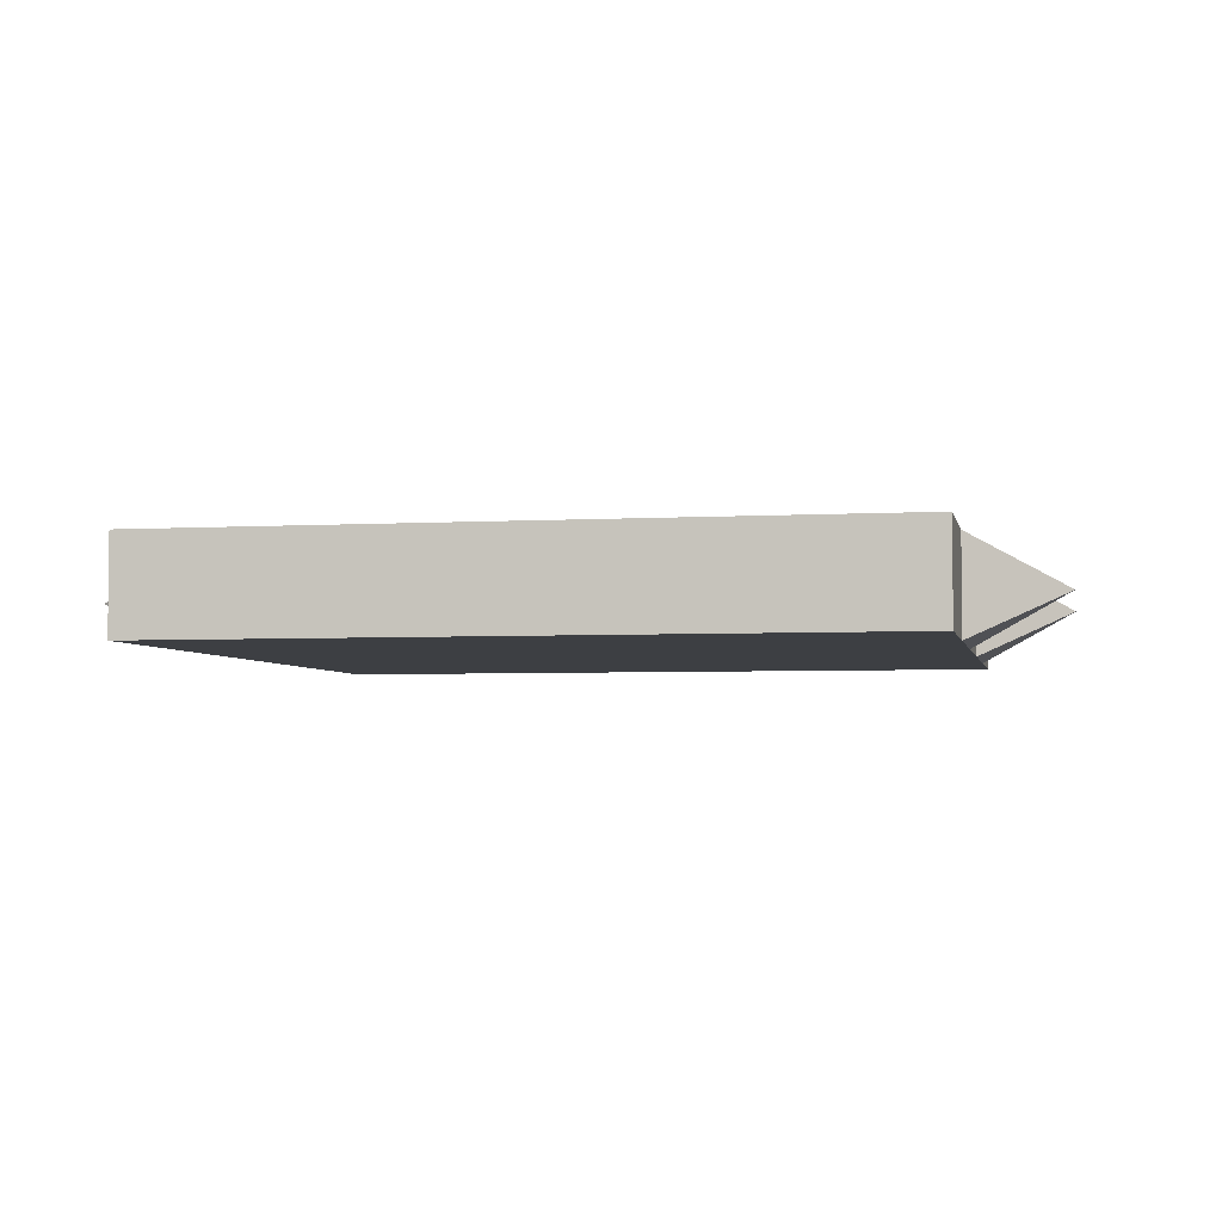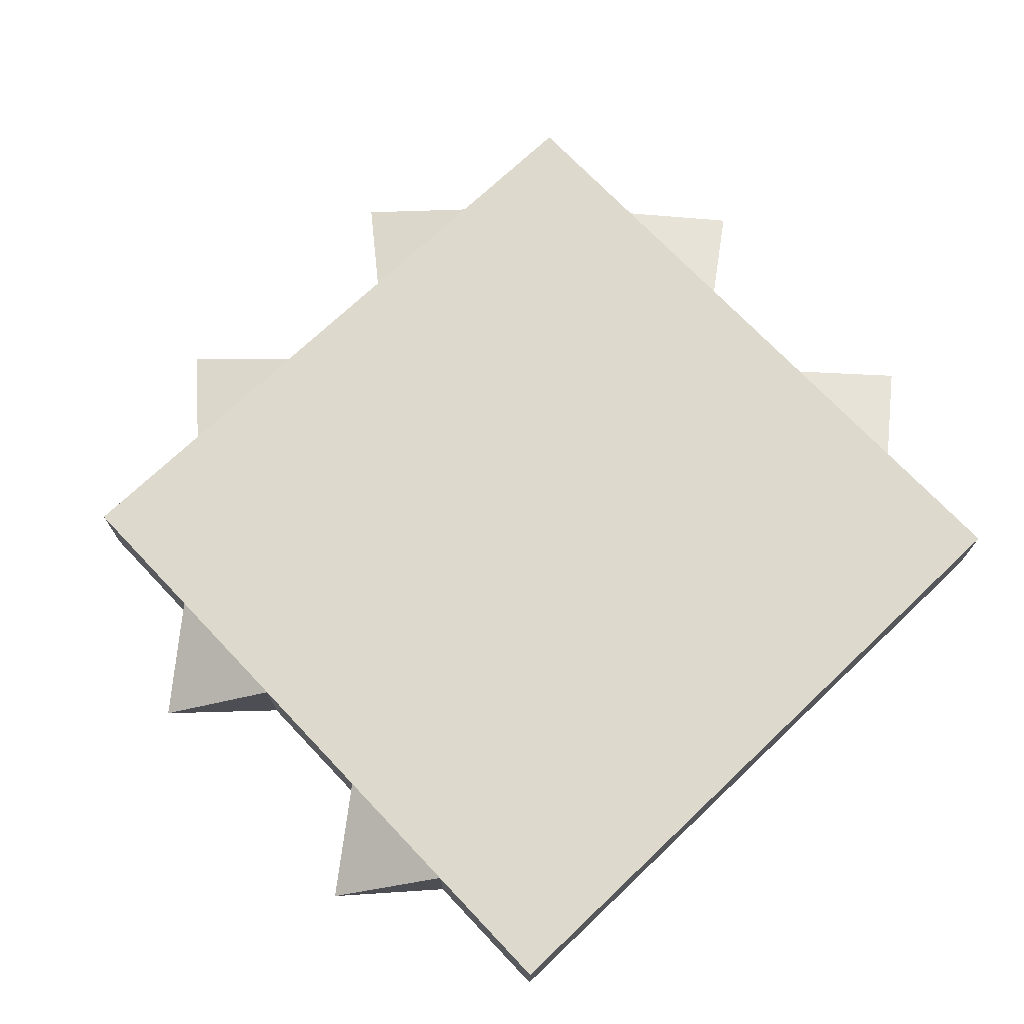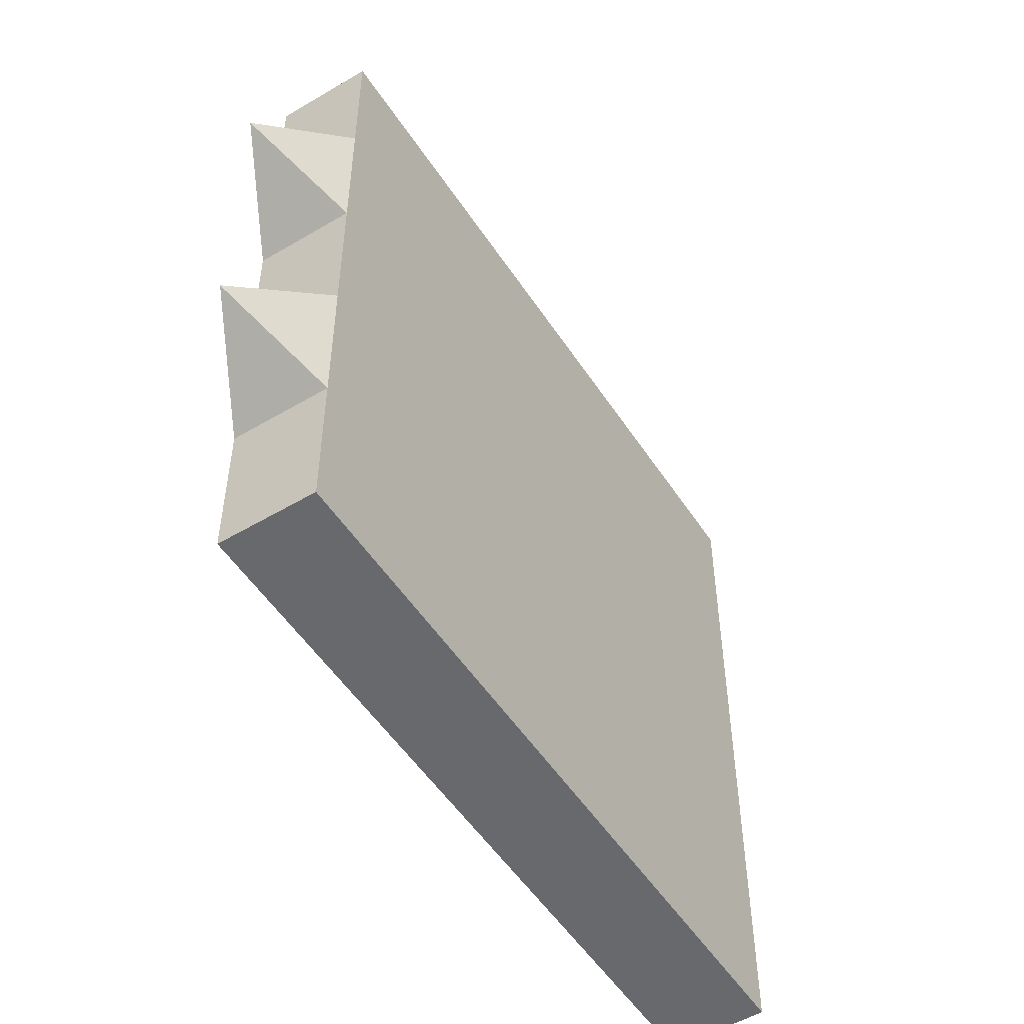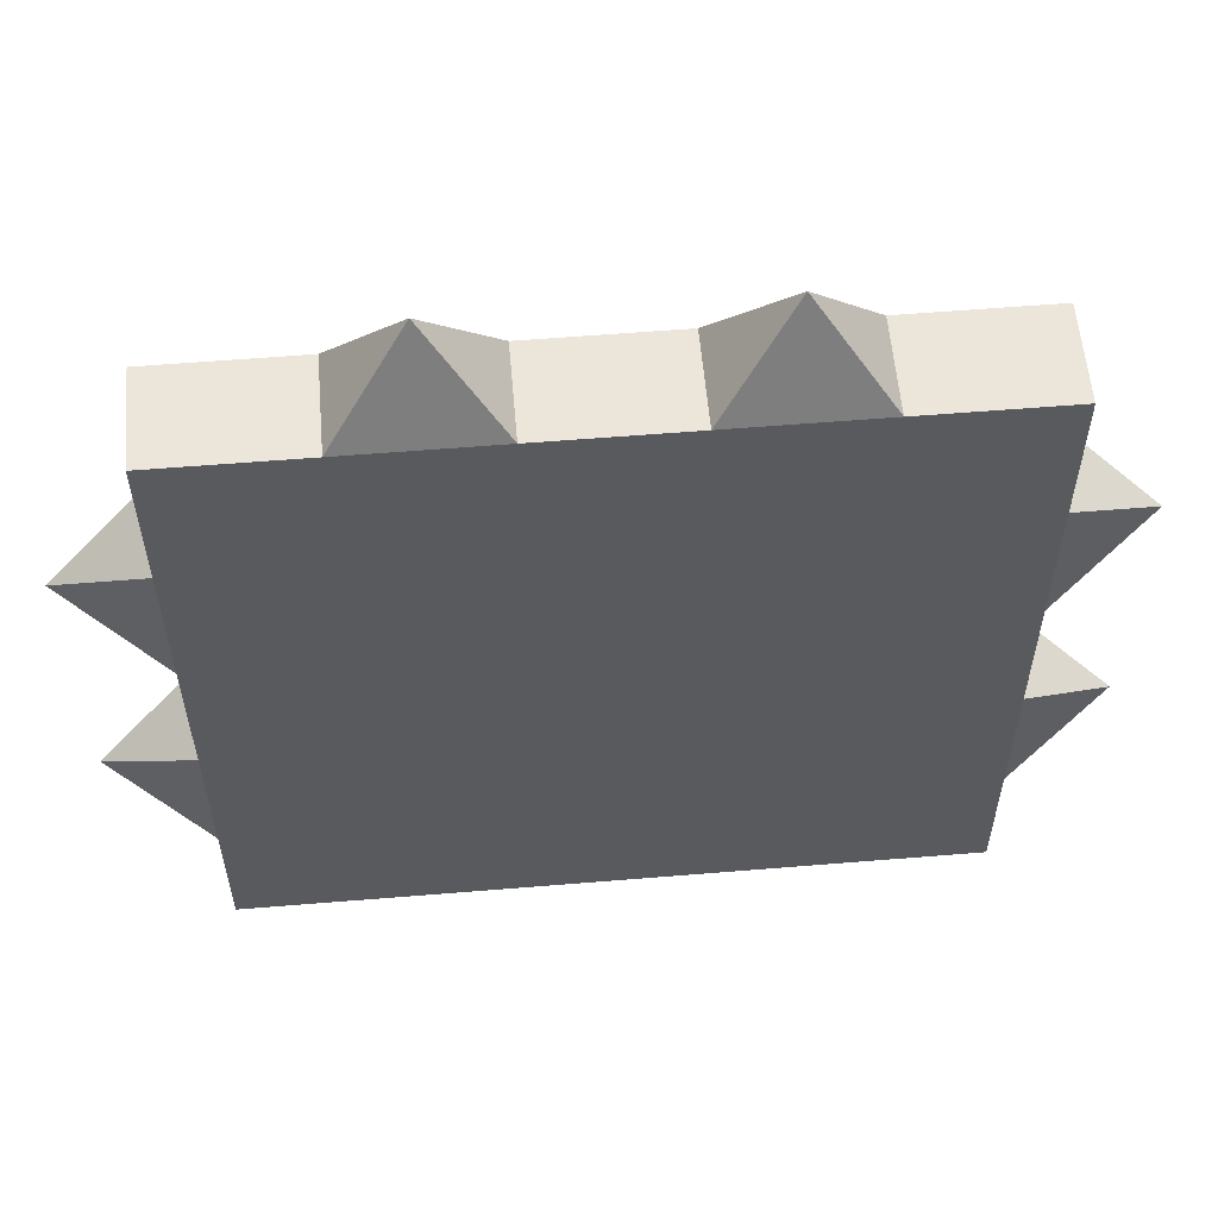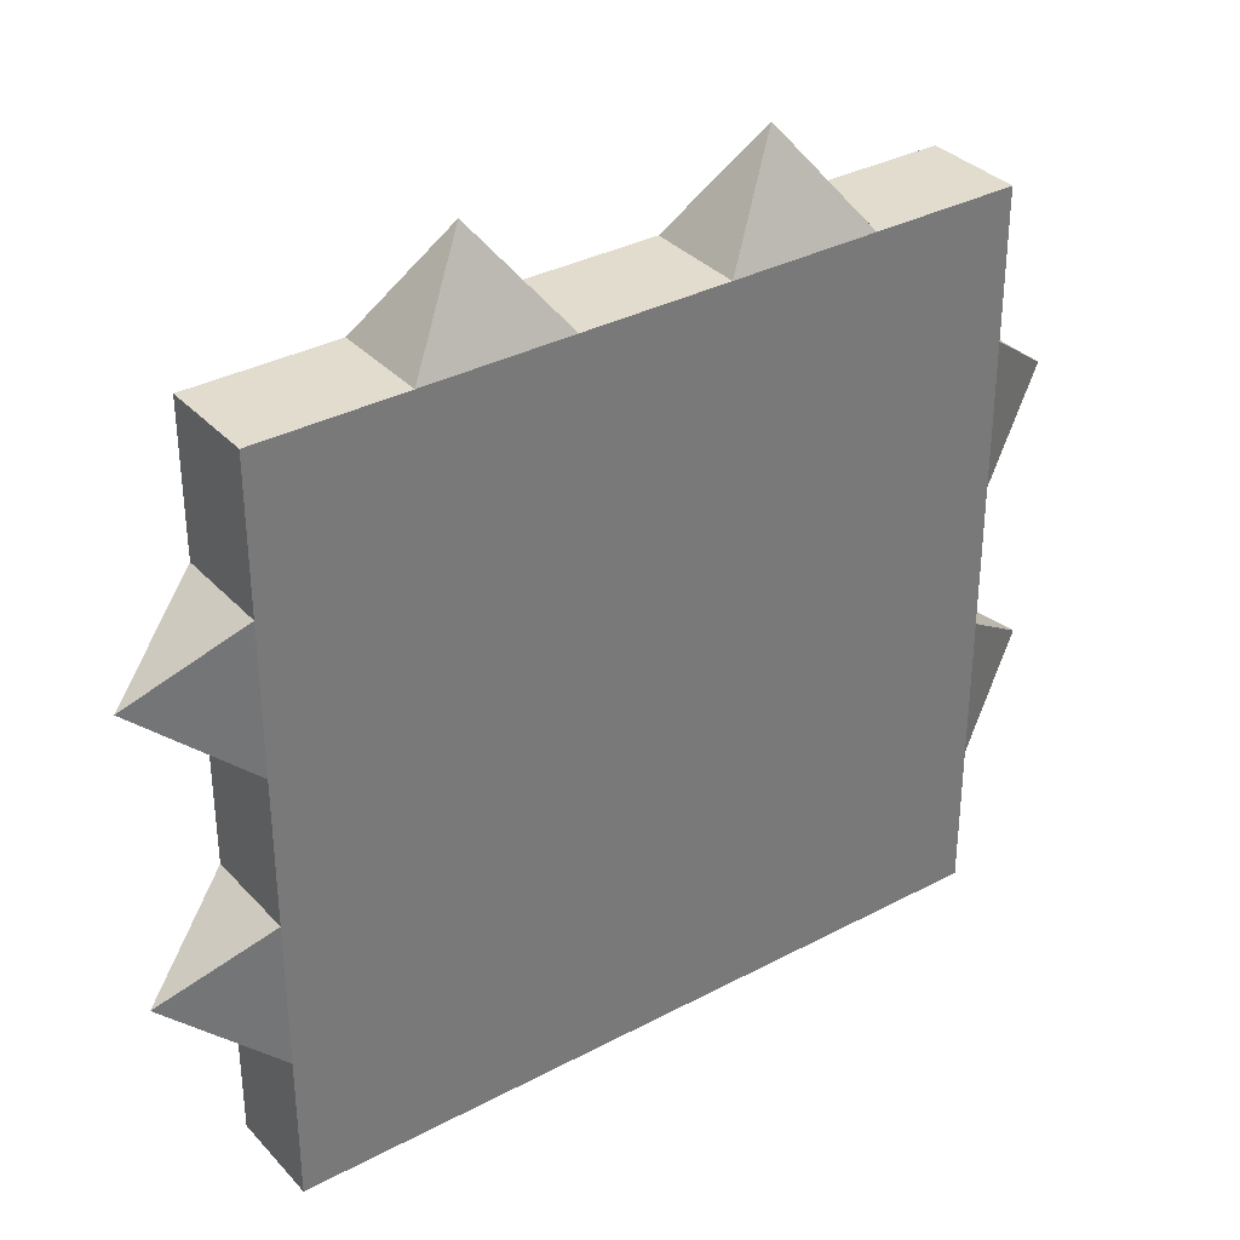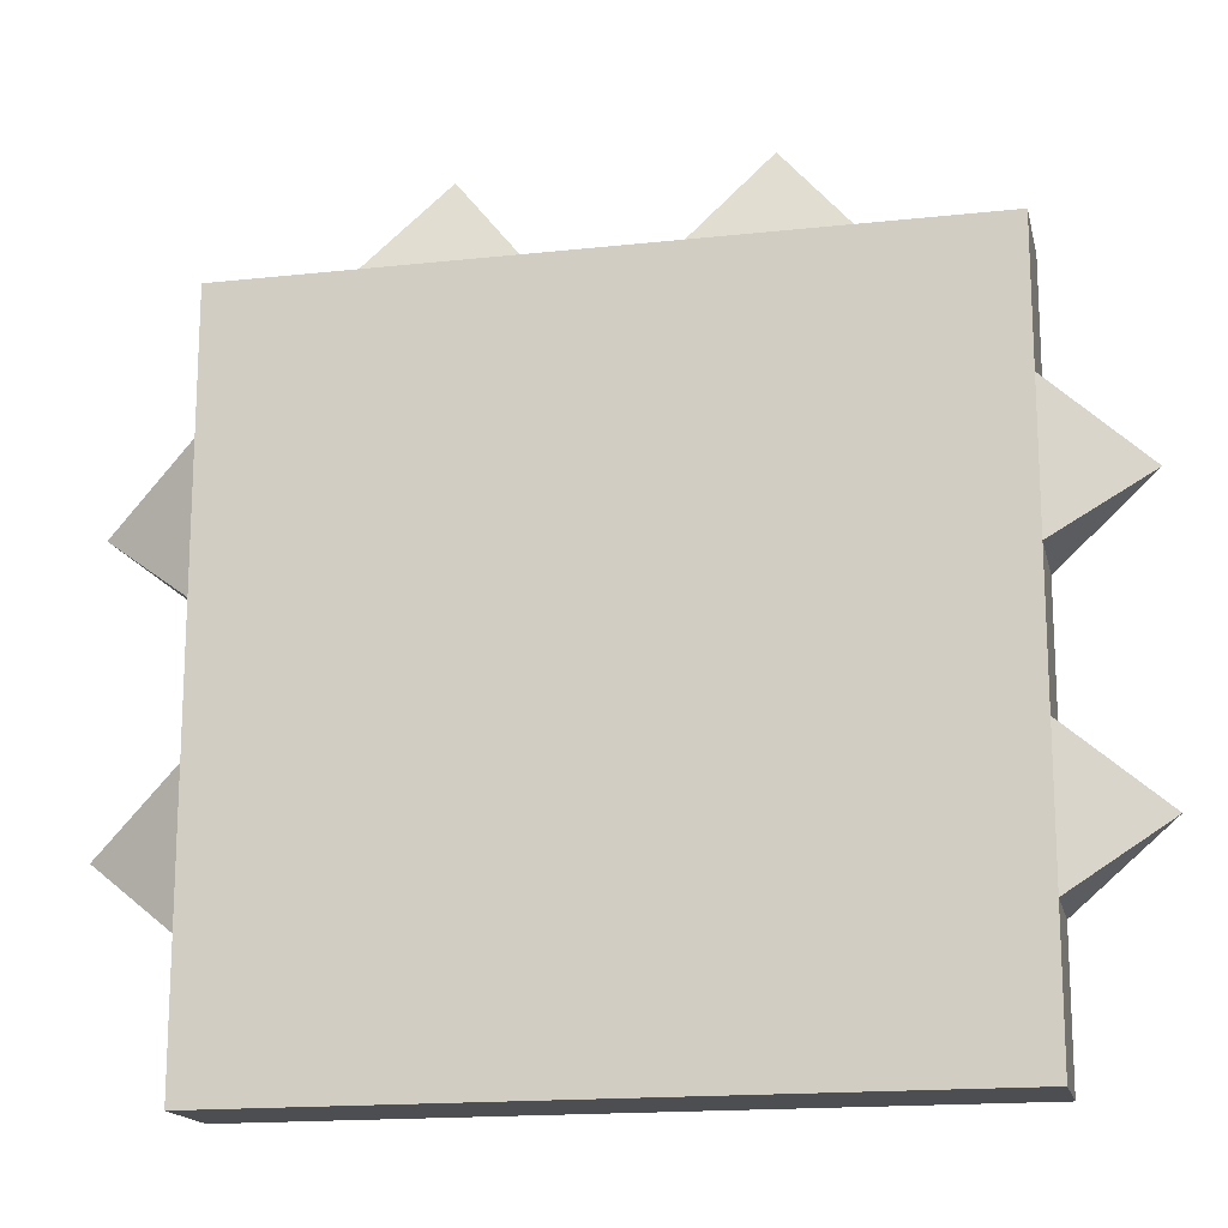
<metadata>
{"format":"obj","ext":"obj","renderer":"f3d","projection":"perspective","resolution":1024,"background":"white","views":[{"elev":-3.9,"azim":11.2,"up":"+Z"},{"elev":72.0,"azim":-43.5,"up":"+Z"},{"elev":-52.8,"azim":-57.5,"up":"+Y"},{"elev":57.5,"azim":-4.9,"up":"+Y"},{"elev":34.1,"azim":144.3,"up":"+Y"},{"elev":-16.6,"azim":12.5,"up":"+Y"}]}
</metadata>
<code>
o Plane
v -0.75 0.4 0.75
v 0.75 0.4 0.75
v -0.75 1.9 0.75
v 0.75 1.9 0.75
v -0.75 0.4 0.95
v 0.75 0.4 0.95
v -0.75 1.9 0.95
v 0.75 1.9 0.95
v -0.45 0.4 0.75
v -0.15 0.4 0.75
v 0.15 0.4 0.75
v 0.45 0.4 0.75
v 0.45 1.9 0.75
v 0.15 1.9 0.75
v -0.15 1.9 0.75
v -0.45 1.9 0.75
v -0.45 0.4 0.95
v -0.15 0.4 0.95
v 0.15 0.4 0.95
v 0.45 0.4 0.95
v 0.45 1.9 0.95
v 0.15 1.9 0.95
v -0.15 1.9 0.95
v -0.45 1.9 0.95
v -0.75 1.6 0.75
v -0.75 1.3 0.75
v -0.75 1 0.75
v -0.75 0.7 0.75
v 0.75 0.7 0.75
v 0.75 1 0.75
v 0.75 1.3 0.75
v 0.75 1.6 0.75
v -0.75 1.6 0.95
v -0.75 1.3 0.95
v -0.75 1 0.95
v -0.75 0.7 0.95
v 0.75 0.7 0.95
v 0.75 1 0.95
v 0.75 1.3 0.95
v 0.75 1.6 0.95
v -0.45 0.7 0.95
v -0.45 1 0.95
v -0.45 1.3 0.95
v -0.45 1.6 0.95
v -0.15 0.7 0.95
v -0.15 1 0.95
v -0.15 1.3 0.95
v -0.15 1.6 0.95
v 0.15 0.7 0.95
v 0.15 1 0.95
v 0.15 1.3 0.95
v 0.15 1.6 0.95
v 0.45 0.7 0.95
v 0.45 1 0.95
v 0.45 1.3 0.95
v 0.45 1.6 0.95
v -0.45 1.6 0.75
v -0.45 1.3 0.75
v -0.45 1 0.75
v -0.45 0.7 0.75
v -0.15 1.6 0.75
v -0.15 1.3 0.75
v -0.15 1 0.75
v -0.15 0.7 0.75
v 0.15 1.6 0.75
v 0.15 1.3 0.75
v 0.15 1 0.75
v 0.15 0.7 0.75
v 0.45 1.6 0.75
v 0.45 1.3 0.75
v 0.45 1 0.75
v 0.45 0.7 0.75
v 0.3 2.1 0.85
v -0.3 2.1 0.85
v -0.95 1.45 0.85
v -0.95 0.85 0.85
v 0.95 0.85 0.85
v 0.95 1.45 0.85
f 69 13 4 32
f 56 40 8 21
f 16 3 7 24
f 12 2 6 20
f 32 4 8 40
f 28 1 5 36
f 1 9 17 5
f 9 10 18 17
f 10 11 19 18
f 11 12 20 19
f 4 13 21 8
f 14 15 23 22
f 33 44 24 7
f 44 48 23 24
f 48 52 22 23
f 52 56 21 22
f 25 3 16 57
f 57 16 15 61
f 61 15 14 65
f 65 14 13 69
f 11 68 72 12
f 68 67 71 72
f 67 66 70 71
f 66 65 69 70
f 10 64 68 11
f 64 63 67 68
f 63 62 66 67
f 62 61 65 66
f 9 60 64 10
f 60 59 63 64
f 59 58 62 63
f 58 57 61 62
f 1 28 60 9
f 28 27 59 60
f 27 26 58 59
f 26 25 57 58
f 19 20 53 49
f 49 53 54 50
f 50 54 55 51
f 51 55 56 52
f 18 19 49 45
f 45 49 50 46
f 46 50 51 47
f 47 51 52 48
f 17 18 45 41
f 41 45 46 42
f 42 46 47 43
f 43 47 48 44
f 5 17 41 36
f 36 41 42 35
f 35 42 43 34
f 34 43 44 33
f 3 25 33 7
f 26 27 35 34
f 2 29 37 6
f 30 31 39 38
f 20 6 37 53
f 53 37 38 54
f 54 38 39 55
f 55 39 40 56
f 12 72 29 2
f 72 71 30 29
f 71 70 31 30
f 70 69 32 31
f 15 16 74
f 25 26 75
f 23 15 74
f 33 25 75
f 24 23 74
f 34 33 75
f 16 24 74
f 26 34 75
f 27 28 76
f 35 27 76
f 36 35 76
f 28 36 76
f 21 13 73
f 30 38 77
f 29 30 77
f 22 21 73
f 37 29 77
f 14 22 73
f 38 37 77
f 13 14 73
f 40 39 78
f 39 31 78
f 31 32 78
f 32 40 78

</code>
